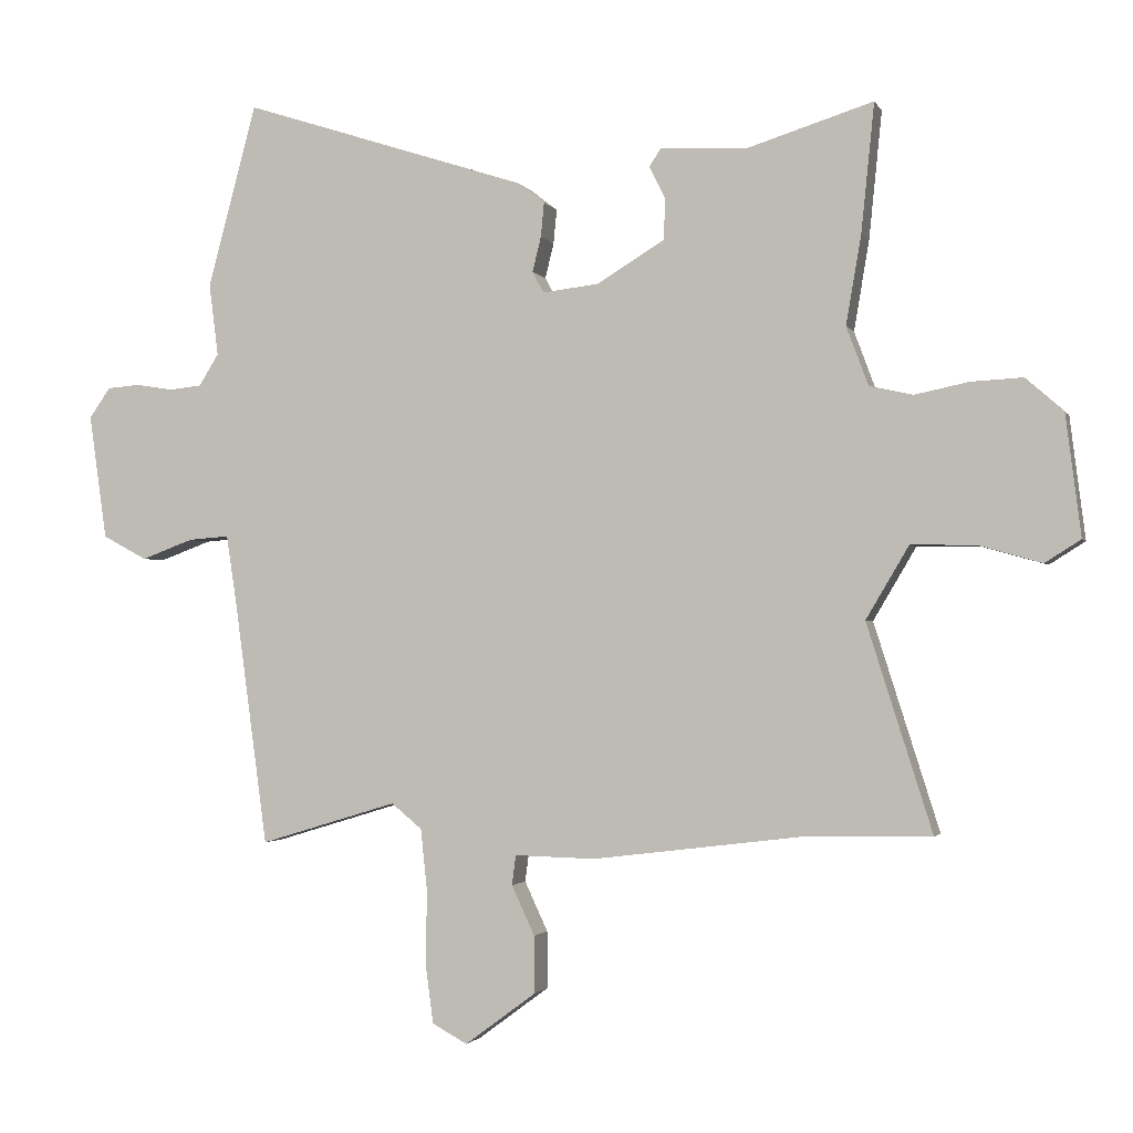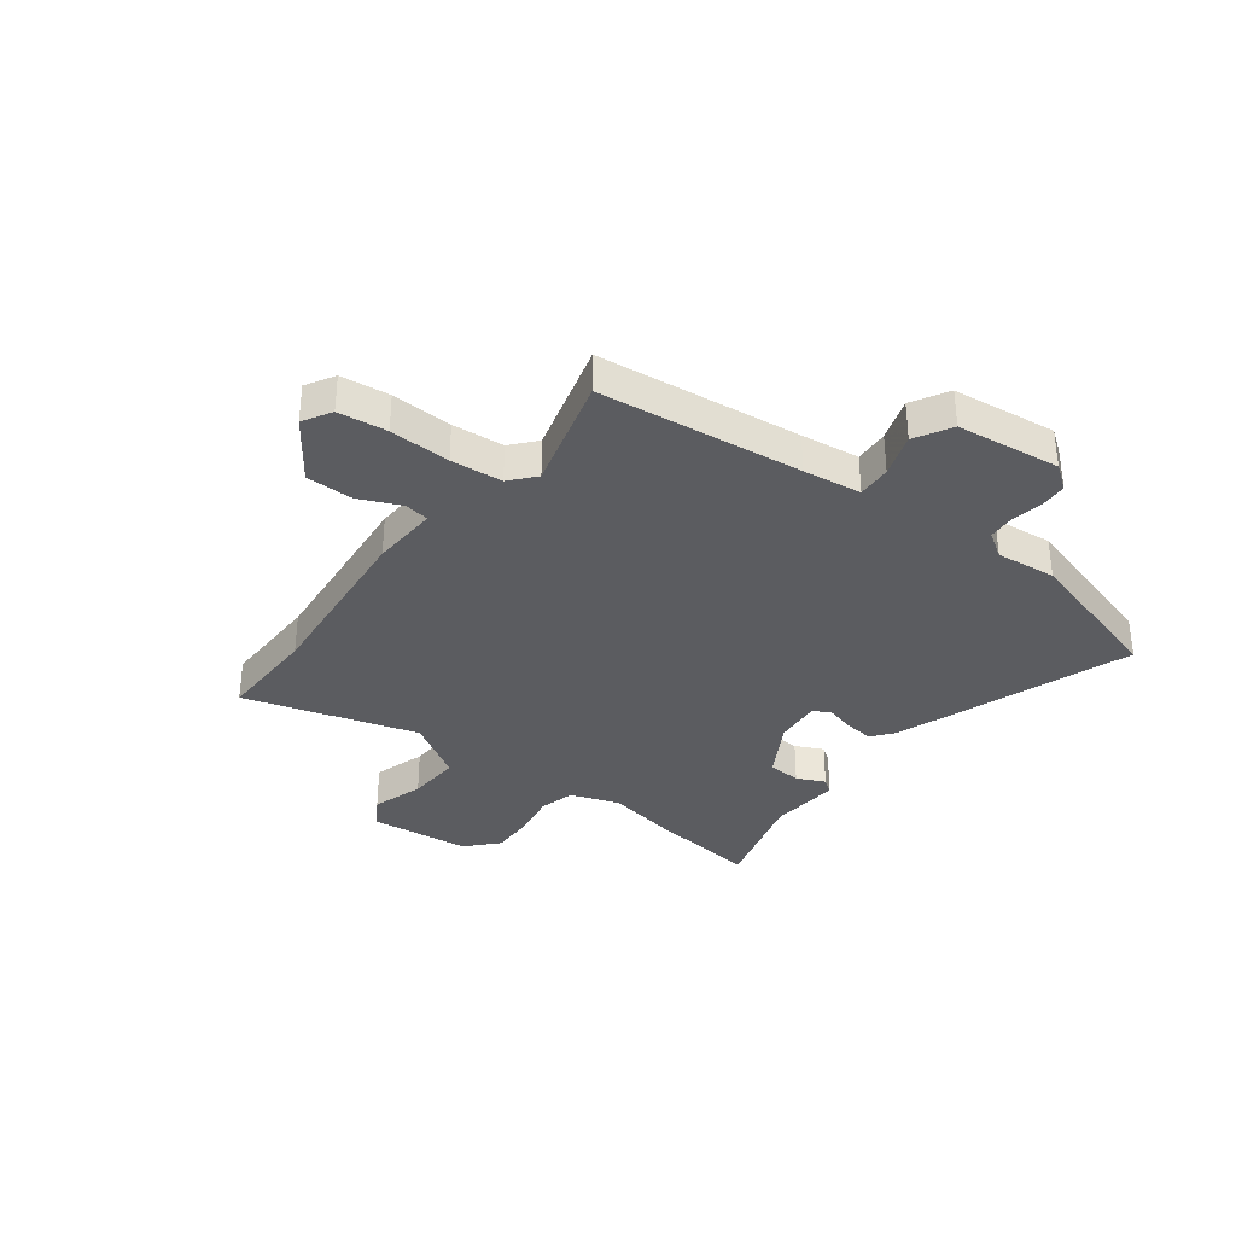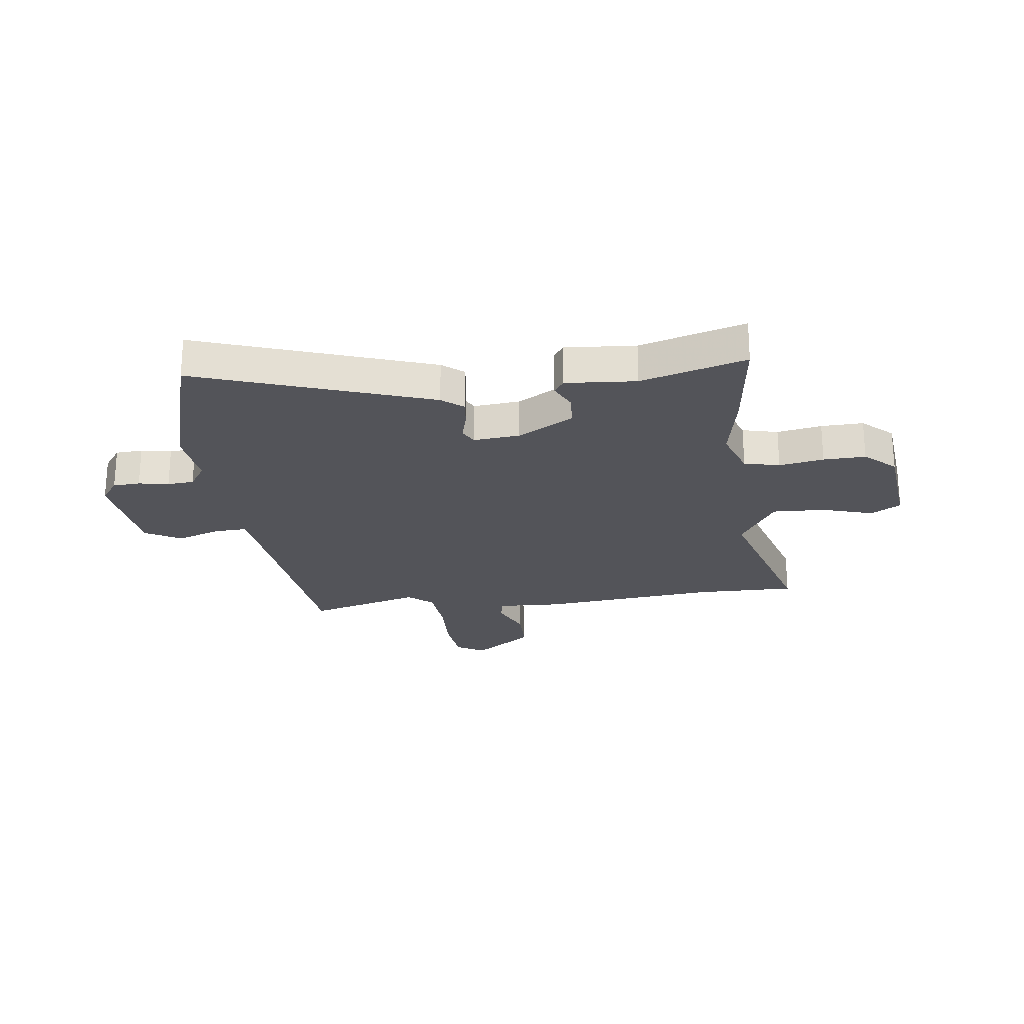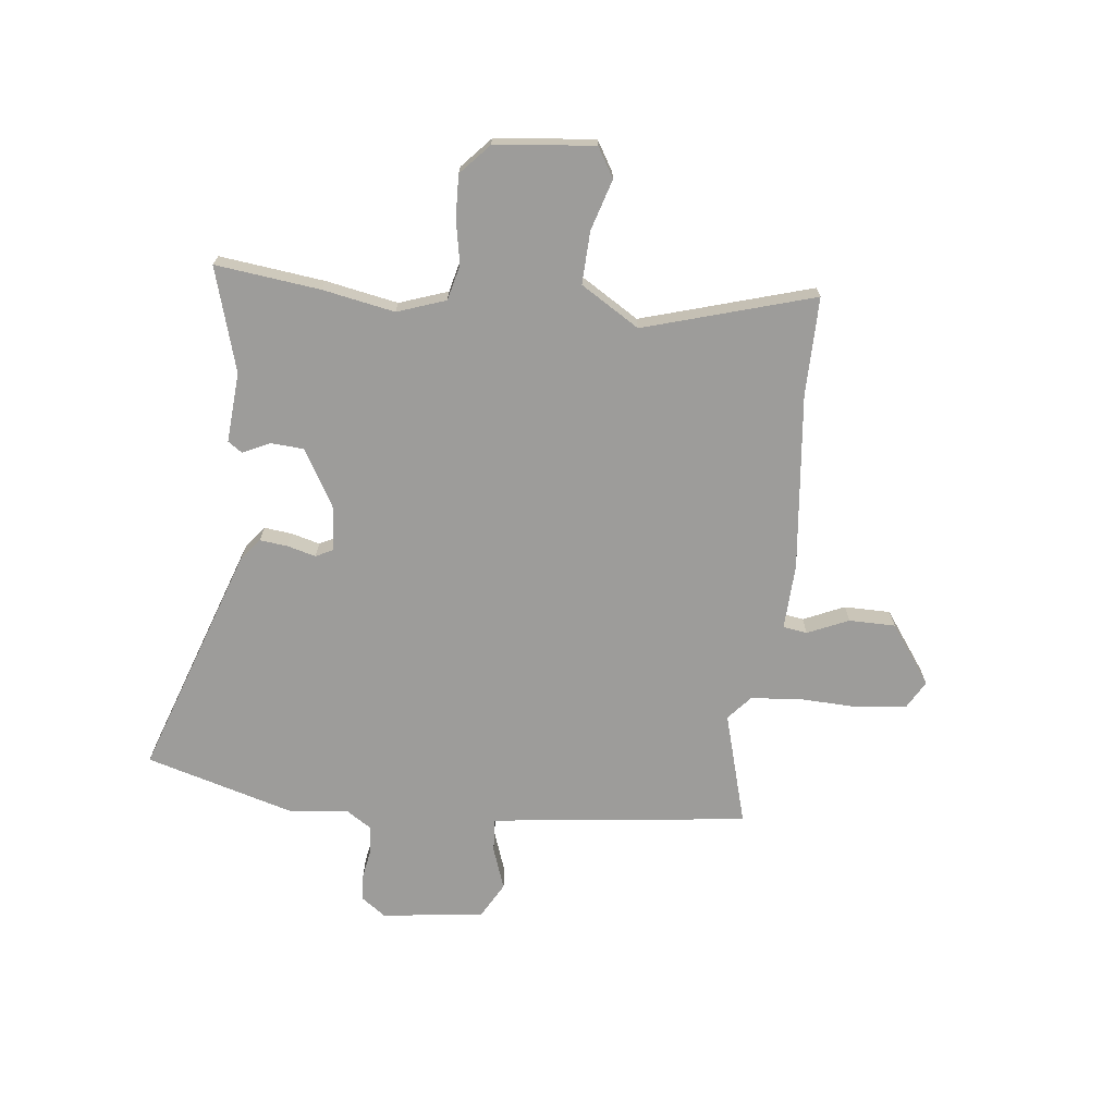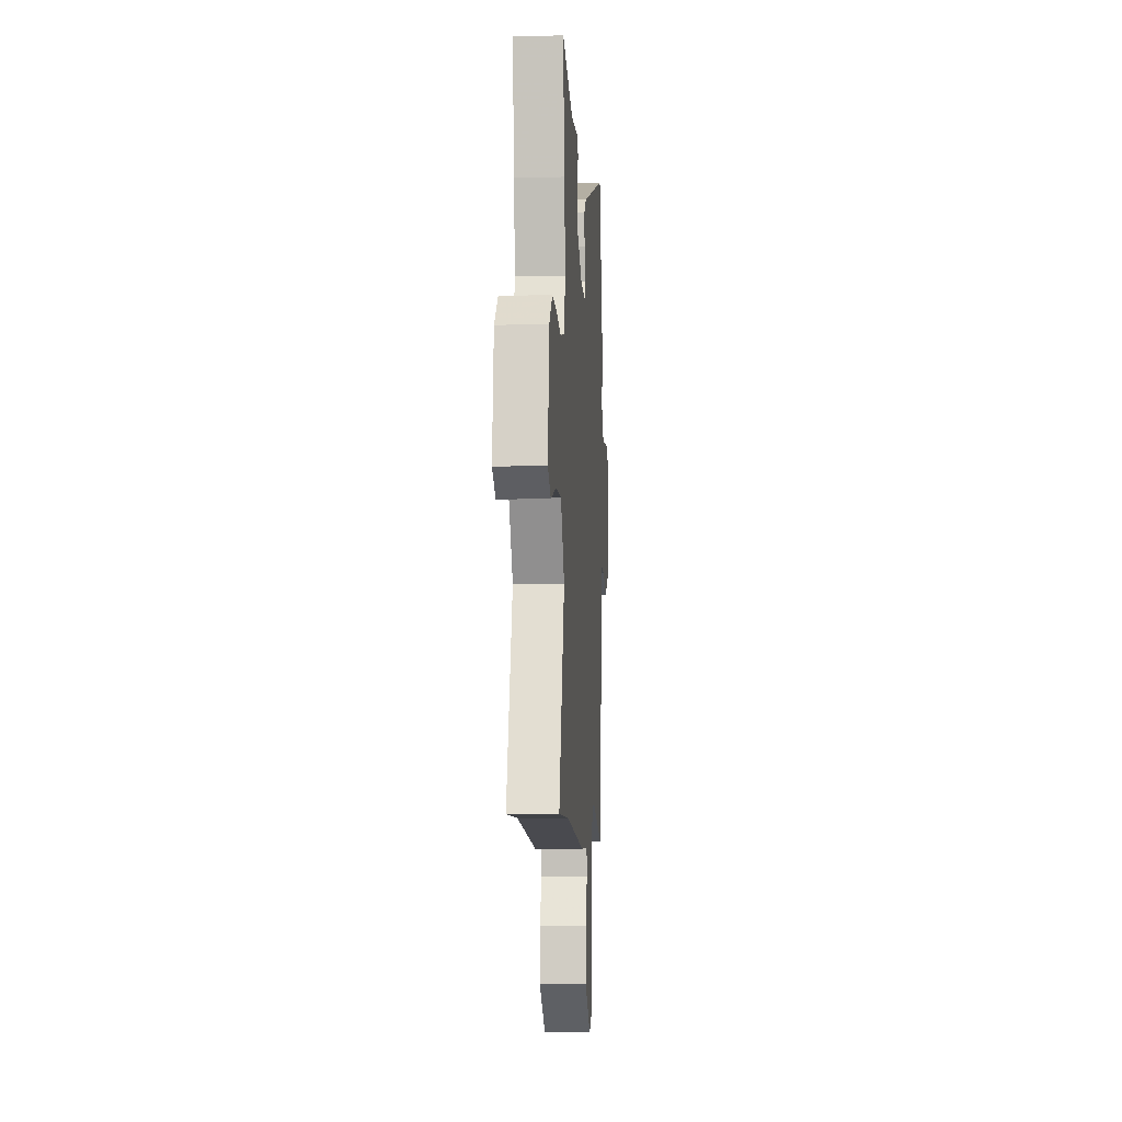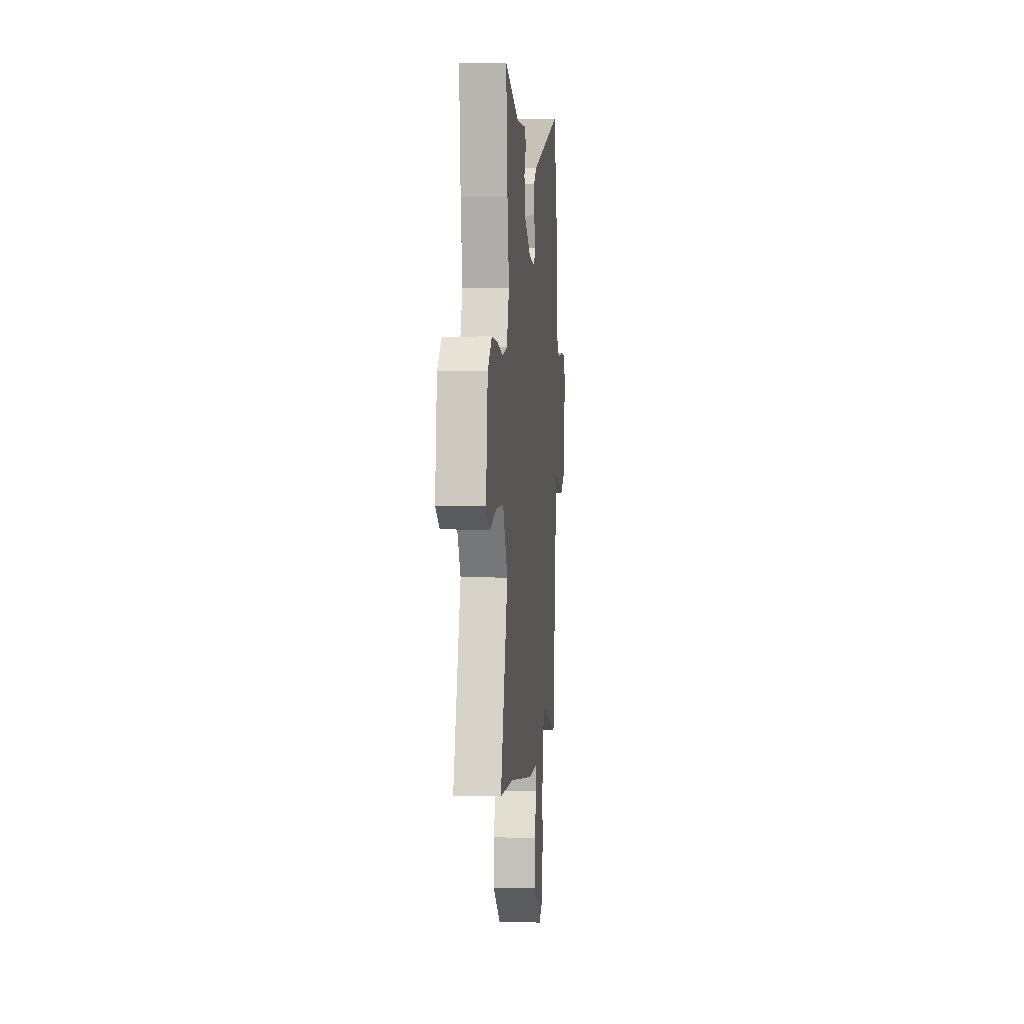
<metadata>
{"format":"obj","ext":"obj","renderer":"f3d","projection":"perspective","resolution":1024,"background":"white","views":[{"elev":-1.9,"azim":15.7,"up":"+Z"},{"elev":-34.6,"azim":-128.4,"up":"+Y"},{"elev":-23.7,"azim":6.1,"up":"+Y"},{"elev":-70.1,"azim":82.5,"up":"+Y"},{"elev":-6.5,"azim":93.8,"up":"+Z"},{"elev":1.7,"azim":95.2,"up":"+Z"}]}
</metadata>
<code>
v 0.508 0.07 0.575
v 0.488 0.07 0.38
v 0.465 0.07 0.246
v 0.498 0.07 0.157
v 0.564 0.07 0.142
v 0.646 0.07 0.159
v 0.724 0.07 0.163
v 0.781 0.07 0.113
v 0.804 0.07 -0.071
v 0.75 0.07 -0.105
v 0.655 0.07 -0.078
v 0.557 0.07 -0.076
v 0.492 0.07 -0.186
v 0.591 0.07 -0.499
v 0.407 0.07 -0.501
v 0.082 0.07 -0.541
v -0.04 0.07 -0.538
v -0.046 0.07 -0.583
v -0.011 0.07 -0.658
v -0.01 0.07 -0.744
v -0.118 0.07 -0.824
v -0.171 0.07 -0.795
v -0.183 0.07 -0.706
v -0.181 0.07 -0.595
v -0.191 0.07 -0.501
v -0.237 0.07 -0.463
v -0.445 0.07 -0.526
v -0.495 0.07 -0.157
v -0.511 0.07 -0.051
v -0.573 0.07 -0.056
v -0.651 0.07 -0.085
v -0.718 0.07 -0.049
v -0.745 0.07 0.14
v -0.713 0.07 0.186
v -0.663 0.07 0.19
v -0.607 0.07 0.181
v -0.558 0.07 0.186
v -0.528 0.07 0.234
v -0.542 0.07 0.343
v -0.468 0.07 0.62
v -0.036 0.07 0.48
v 0.004 0.07 0.449
v -0.001 0.07 0.397
v -0.014 0.07 0.344
v 0.003 0.07 0.312
v 0.088 0.07 0.322
v 0.19 0.07 0.384
v 0.193 0.07 0.445
v 0.168 0.07 0.495
v 0.186 0.07 0.522
v 0.316 0.07 0.515
v 0.508 0 0.575
v 0.488 0 0.38
v 0.465 0 0.246
v 0.498 0 0.157
v 0.564 0 0.142
v 0.646 0 0.159
v 0.724 0 0.163
v 0.781 0 0.113
v 0.804 0 -0.071
v 0.75 0 -0.105
v 0.655 0 -0.078
v 0.557 0 -0.076
v 0.492 0 -0.186
v 0.591 0 -0.499
v 0.407 0 -0.501
v 0.082 0 -0.541
v -0.04 0 -0.538
v -0.046 0 -0.583
v -0.011 0 -0.658
v -0.01 0 -0.744
v -0.118 0 -0.824
v -0.171 0 -0.795
v -0.183 0 -0.706
v -0.181 0 -0.595
v -0.191 0 -0.501
v -0.237 0 -0.463
v -0.445 0 -0.526
v -0.495 0 -0.157
v -0.511 0 -0.051
v -0.573 0 -0.056
v -0.651 0 -0.085
v -0.718 0 -0.049
v -0.745 0 0.14
v -0.713 0 0.186
v -0.663 0 0.19
v -0.607 0 0.181
v -0.558 0 0.186
v -0.528 0 0.234
v -0.542 0 0.343
v -0.468 0 0.62
v -0.036 0 0.48
v 0.004 0 0.449
v -0.001 0 0.397
v -0.014 0 0.344
v 0.003 0 0.312
v 0.088 0 0.322
v 0.19 0 0.384
v 0.193 0 0.445
v 0.168 0 0.495
v 0.186 0 0.522
v 0.316 0 0.515
f 48 49 50 51
f 1 2 3
f 51 1 3
f 48 51 3
f 47 48 3
f 46 47 3 4
f 45 46 4
f 42 43 44
f 41 42 44
f 40 41 44
f 39 40 44
f 38 39 44
f 37 38 44 45
f 34 35 36
f 33 34 36
f 32 33 36
f 31 32 36
f 30 31 36
f 29 30 36 37
f 26 27 28
f 25 26 28 29
f 22 23 24
f 21 22 24
f 20 21 24
f 19 20 24
f 18 19 24
f 17 18 24 25
f 37 45 4
f 29 37 4
f 25 29 4
f 17 25 4
f 16 17 4
f 15 16 4
f 9 10 11
f 8 9 11
f 7 8 11
f 6 7 11
f 5 6 11
f 5 11 12
f 4 5 12 13
f 13 14 15
f 4 13 15
f 102 101 100 99
f 54 53 52
f 54 52 102
f 54 102 99
f 54 99 98
f 55 54 98 97
f 55 97 96
f 95 94 93
f 95 93 92
f 95 92 91
f 95 91 90
f 95 90 89
f 96 95 89 88
f 87 86 85
f 87 85 84
f 87 84 83
f 87 83 82
f 87 82 81
f 88 87 81 80
f 79 78 77
f 80 79 77 76
f 75 74 73
f 75 73 72
f 75 72 71
f 75 71 70
f 75 70 69
f 76 75 69 68
f 55 96 88
f 55 88 80
f 55 80 76
f 55 76 68
f 55 68 67
f 55 67 66
f 62 61 60
f 62 60 59
f 62 59 58
f 62 58 57
f 62 57 56
f 63 62 56
f 64 63 56 55
f 66 65 64
f 66 64 55
f 1 52 53 2
f 2 53 54 3
f 3 54 55 4
f 4 55 56 5
f 5 56 57 6
f 6 57 58 7
f 7 58 59 8
f 8 59 60 9
f 9 60 61 10
f 10 61 62 11
f 11 62 63 12
f 12 63 64 13
f 13 64 65 14
f 14 65 66 15
f 15 66 67 16
f 16 67 68 17
f 17 68 69 18
f 18 69 70 19
f 19 70 71 20
f 20 71 72 21
f 21 72 73 22
f 22 73 74 23
f 23 74 75 24
f 24 75 76 25
f 25 76 77 26
f 26 77 78 27
f 27 78 79 28
f 28 79 80 29
f 29 80 81 30
f 30 81 82 31
f 31 82 83 32
f 32 83 84 33
f 33 84 85 34
f 34 85 86 35
f 35 86 87 36
f 36 87 88 37
f 37 88 89 38
f 38 89 90 39
f 39 90 91 40
f 40 91 92 41
f 41 92 93 42
f 42 93 94 43
f 43 94 95 44
f 44 95 96 45
f 45 96 97 46
f 46 97 98 47
f 47 98 99 48
f 48 99 100 49
f 49 100 101 50
f 50 101 102 51
f 51 102 52 1

</code>
